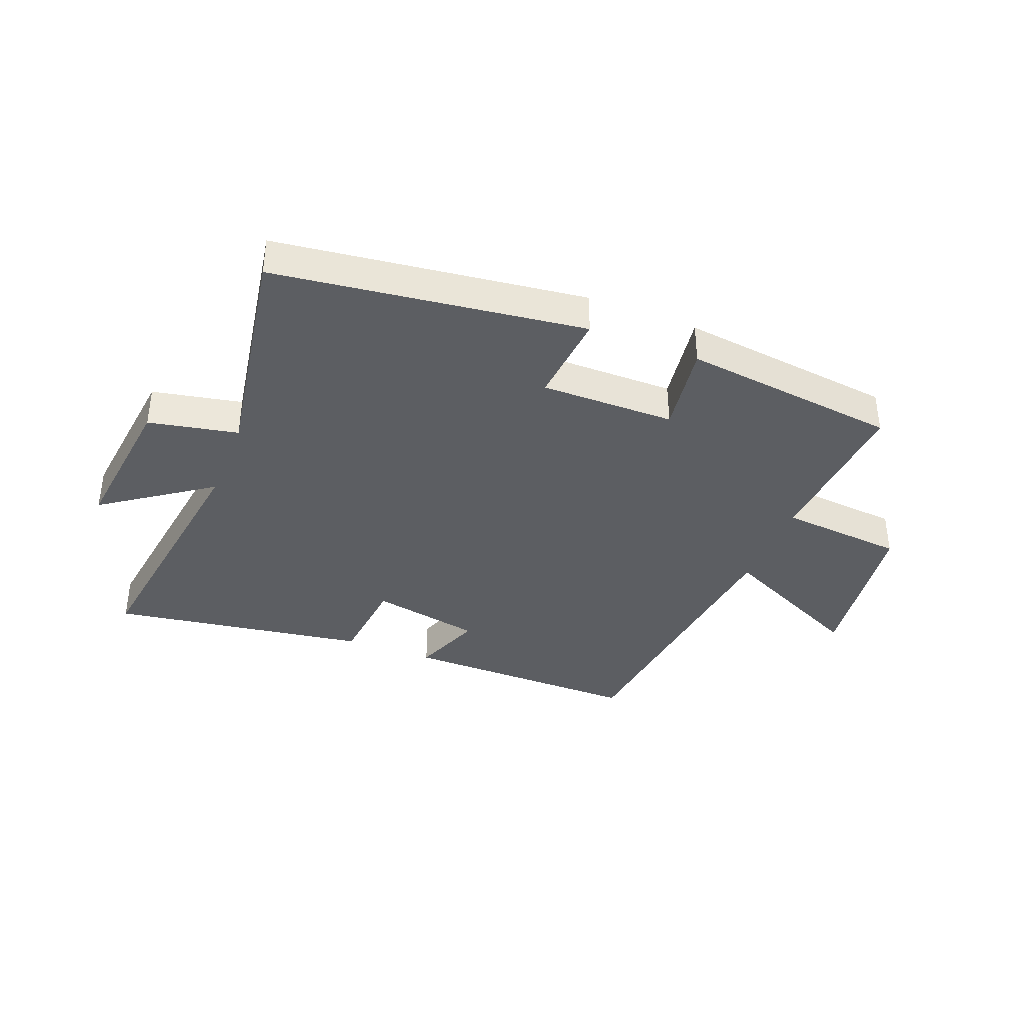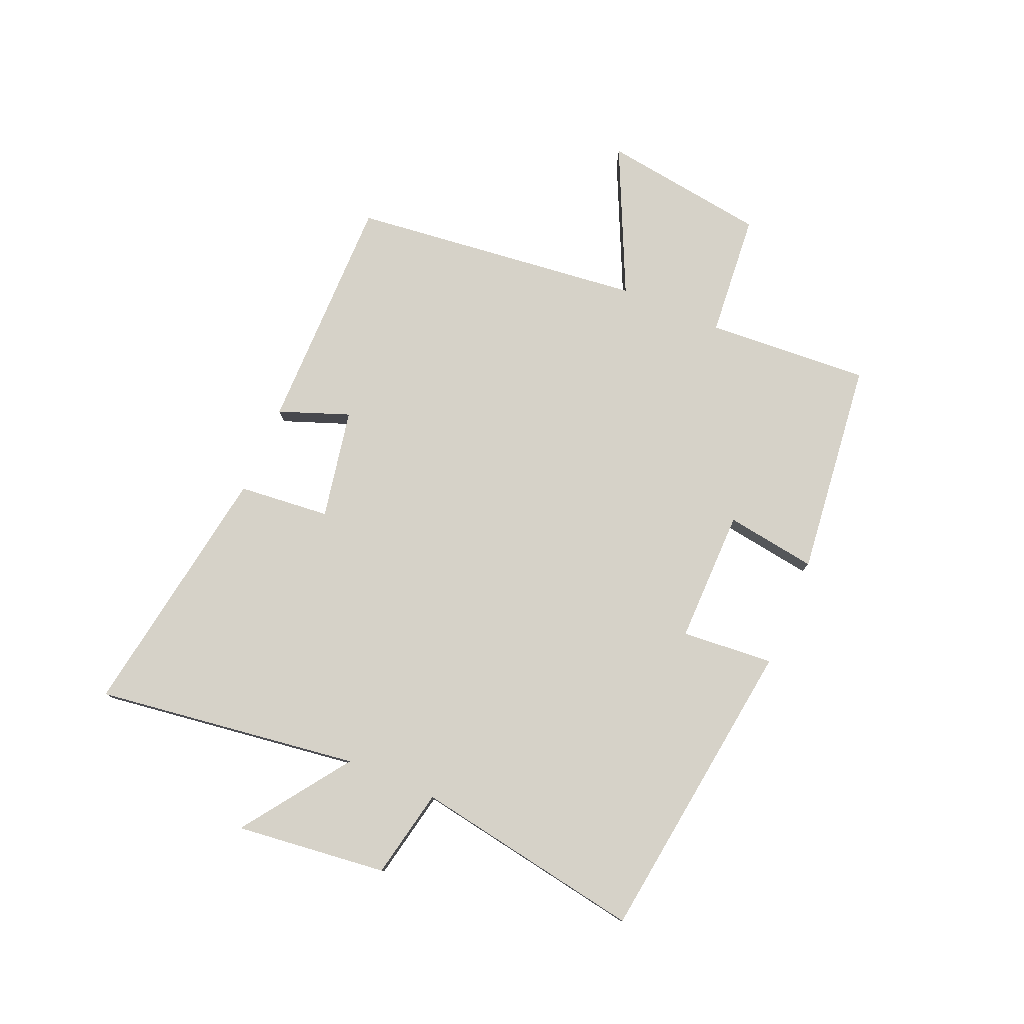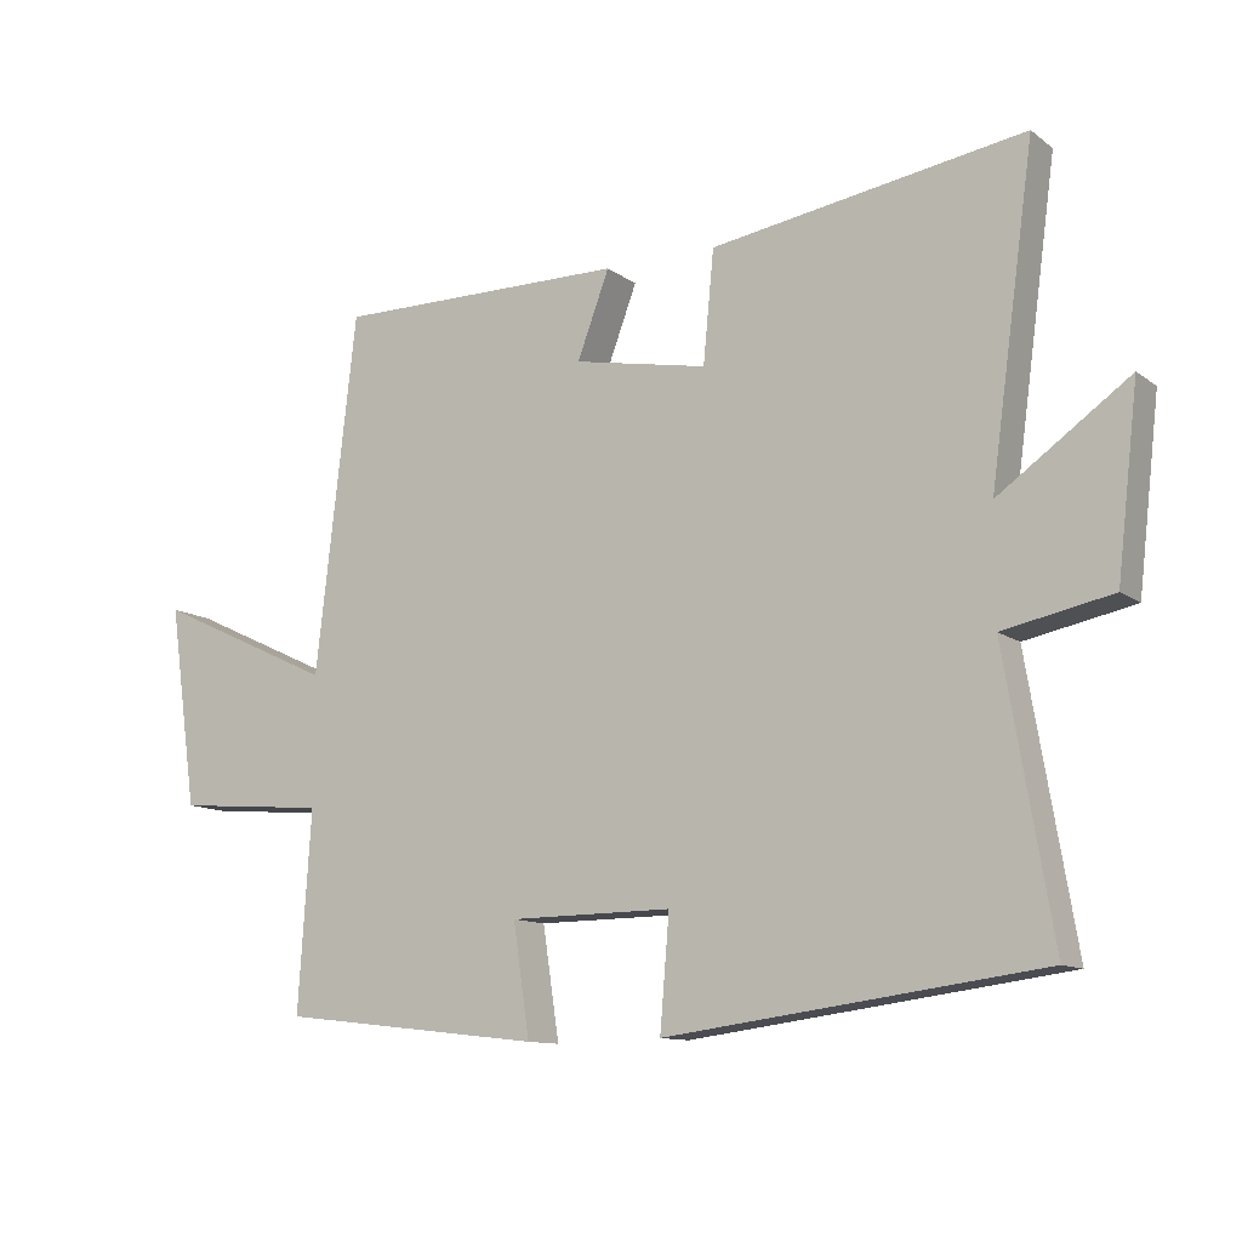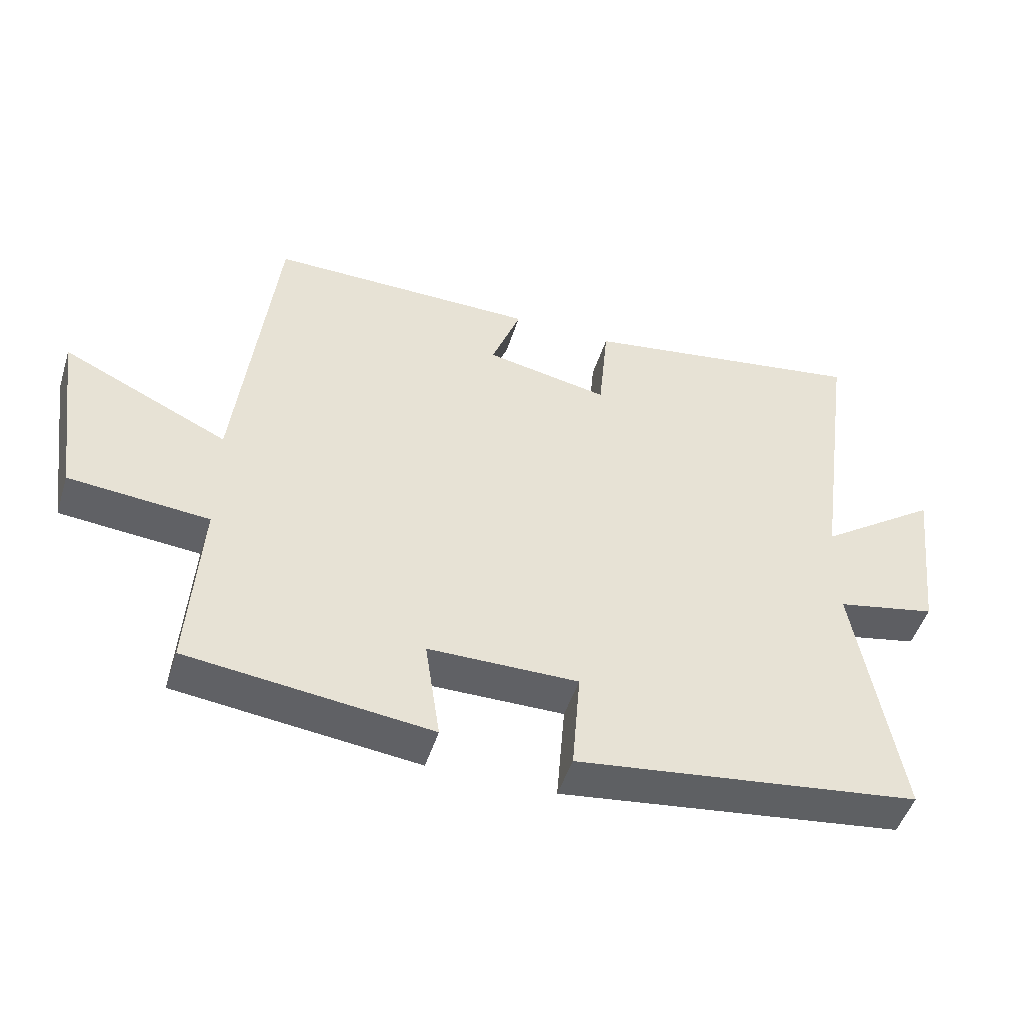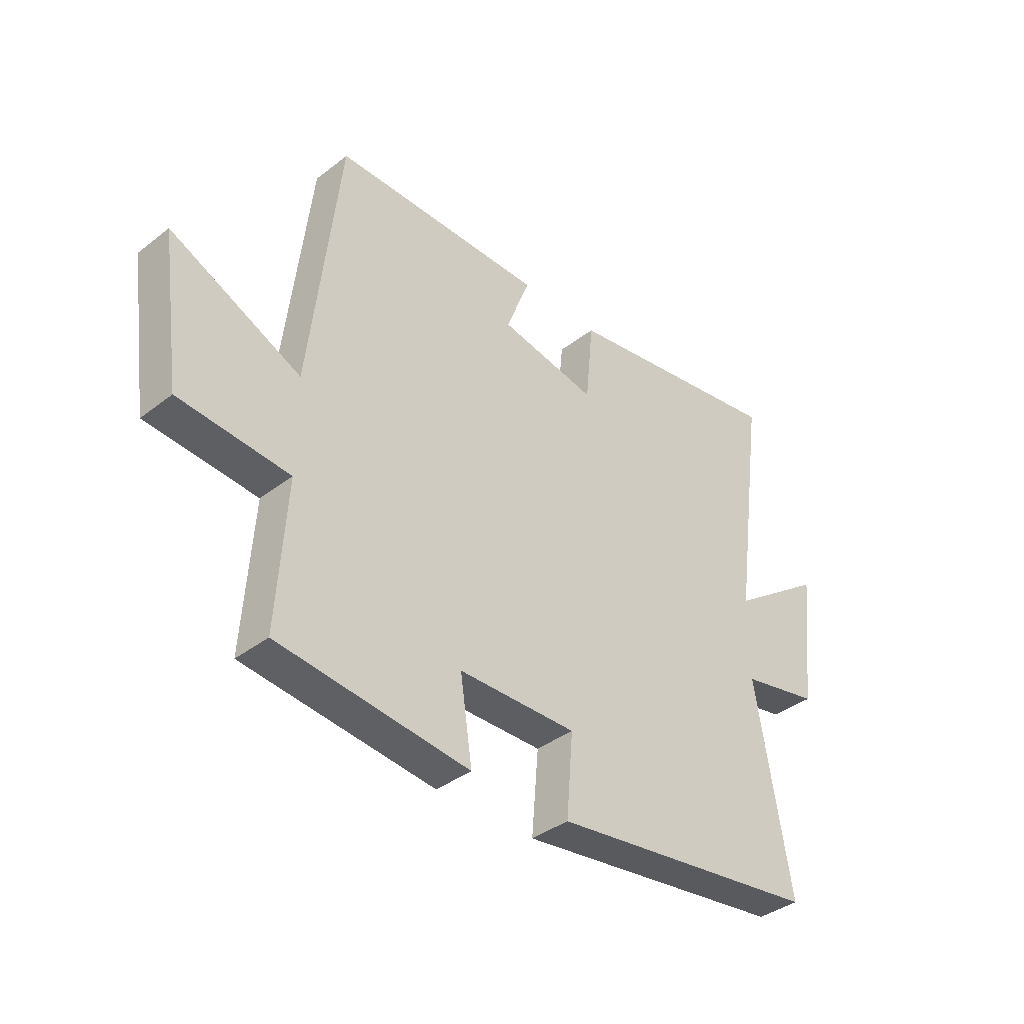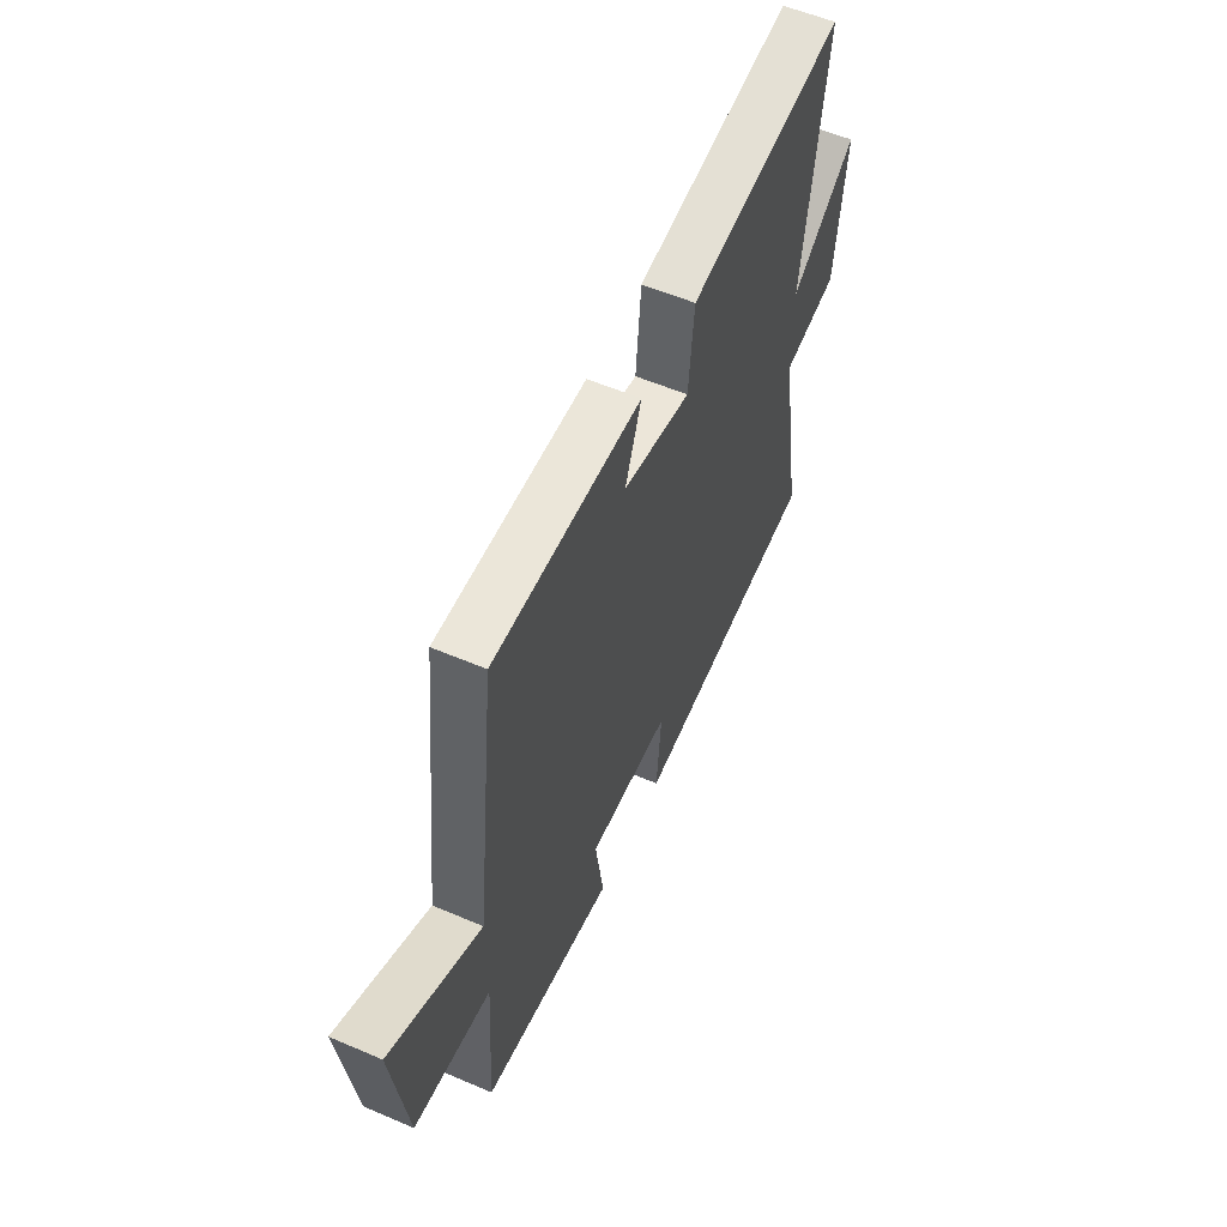
<metadata>
{"format":"obj","ext":"obj","renderer":"f3d","projection":"perspective","resolution":1024,"background":"white","views":[{"elev":-37.8,"azim":158.4,"up":"+Y"},{"elev":78.2,"azim":113.1,"up":"+Y"},{"elev":-11.5,"azim":31.1,"up":"+Z"},{"elev":-49.0,"azim":-17.4,"up":"+Z"},{"elev":-37.9,"azim":-45.4,"up":"+Z"},{"elev":56.1,"azim":-65.8,"up":"+Z"}]}
</metadata>
<code>
v -0.518 0.07 -0.458
v -0.5 0.07 -0.18
v -0.712 0.07 -0.162
v -0.752 0.07 0.12
v -0.5 0.07 0.002
v -0.443 0.07 0.502
v -0.034 0.07 0.5
v -0.079 0.07 0.38
v 0.109 0.07 0.344
v 0.124 0.07 0.5
v 0.562 0.07 0.569
v 0.5 0.07 0.119
v 0.682 0.07 0.248
v 0.652 0.07 -0.01
v 0.5 0.07 -0.041
v 0.566 0.07 -0.431
v 0.042 0.07 -0.5
v 0.055 0.07 -0.343
v -0.173 0.07 -0.345
v -0.15 0.07 -0.5
v -0.518 0 -0.458
v -0.5 0 -0.18
v -0.712 0 -0.162
v -0.752 0 0.12
v -0.5 0 0.002
v -0.443 0 0.502
v -0.034 0 0.5
v -0.079 0 0.38
v 0.109 0 0.344
v 0.124 0 0.5
v 0.562 0 0.569
v 0.5 0 0.119
v 0.682 0 0.248
v 0.652 0 -0.01
v 0.5 0 -0.041
v 0.566 0 -0.431
v 0.042 0 -0.5
v 0.055 0 -0.343
v -0.173 0 -0.345
v -0.15 0 -0.5
f 19 20 1 2
f 18 19 2
f 15 16 17 18
f 15 18 2
f 12 13 14 15
f 12 15 2 3
f 9 10 11 12
f 8 9 12
f 5 6 7 8
f 5 8 12
f 3 4 5
f 3 5 12
f 22 21 40 39
f 22 39 38
f 38 37 36 35
f 22 38 35
f 35 34 33 32
f 23 22 35 32
f 32 31 30 29
f 32 29 28
f 28 27 26 25
f 32 28 25
f 25 24 23
f 32 25 23
f 1 21 22 2
f 2 22 23 3
f 3 23 24 4
f 4 24 25 5
f 5 25 26 6
f 6 26 27 7
f 7 27 28 8
f 8 28 29 9
f 9 29 30 10
f 10 30 31 11
f 11 31 32 12
f 12 32 33 13
f 13 33 34 14
f 14 34 35 15
f 15 35 36 16
f 16 36 37 17
f 17 37 38 18
f 18 38 39 19
f 19 39 40 20
f 20 40 21 1

</code>
